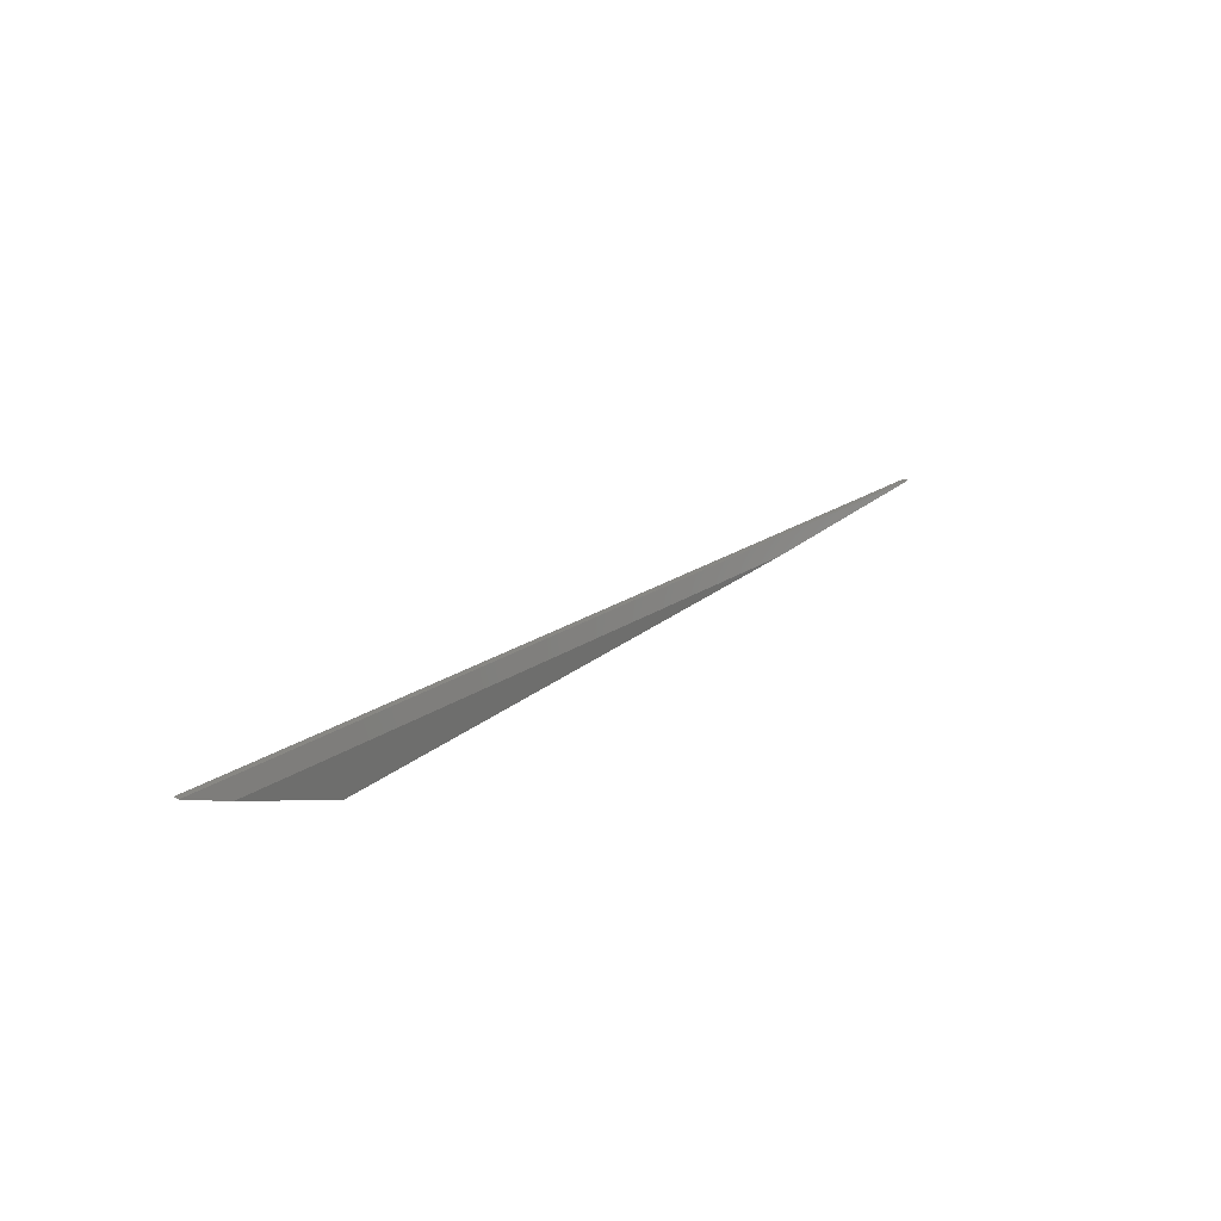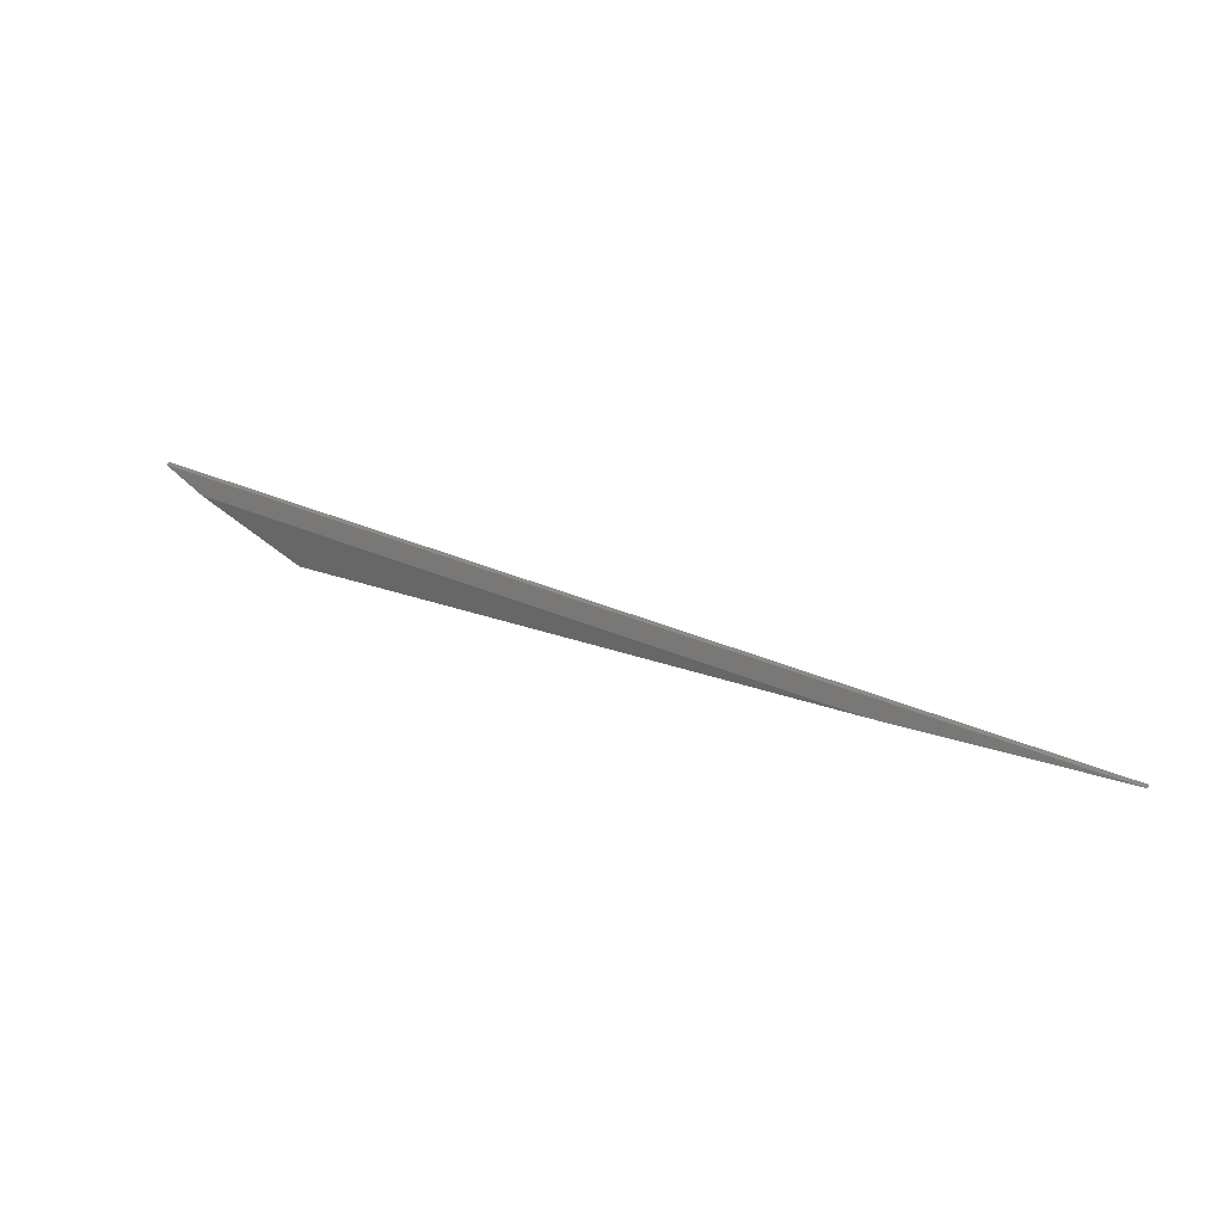
<metadata>
{"format":"stl","ext":"stl","renderer":"f3d","projection":"perspective","resolution":1024,"background":"white","views":[{"elev":27.1,"azim":-49.8,"up":"+Z"},{"elev":30.2,"azim":27.2,"up":"+Z"}]}
</metadata>
<code>
# stl→obj: 8 verts, 12 faces
v -0.4949 -0.01562 0.05022
v -0.3487 -0.01562 -0.01801
v 0.4311 -0.01562 -0.01801
v 0.75 -0.007812 -0.01801
v 0.75 1.395e-16 -0.01801
v -0.5547 -0.007812 0.07812
v -0.5547 0 0.07812
v -0.3487 1.753e-17 -0.01801
f 1 2 3
f 4 5 6
f 6 5 7
f 2 8 3
f 3 8 5
f 3 5 4
f 8 2 7
f 7 2 1
f 7 1 6
f 1 3 6
f 6 3 4
f 5 8 7

</code>
